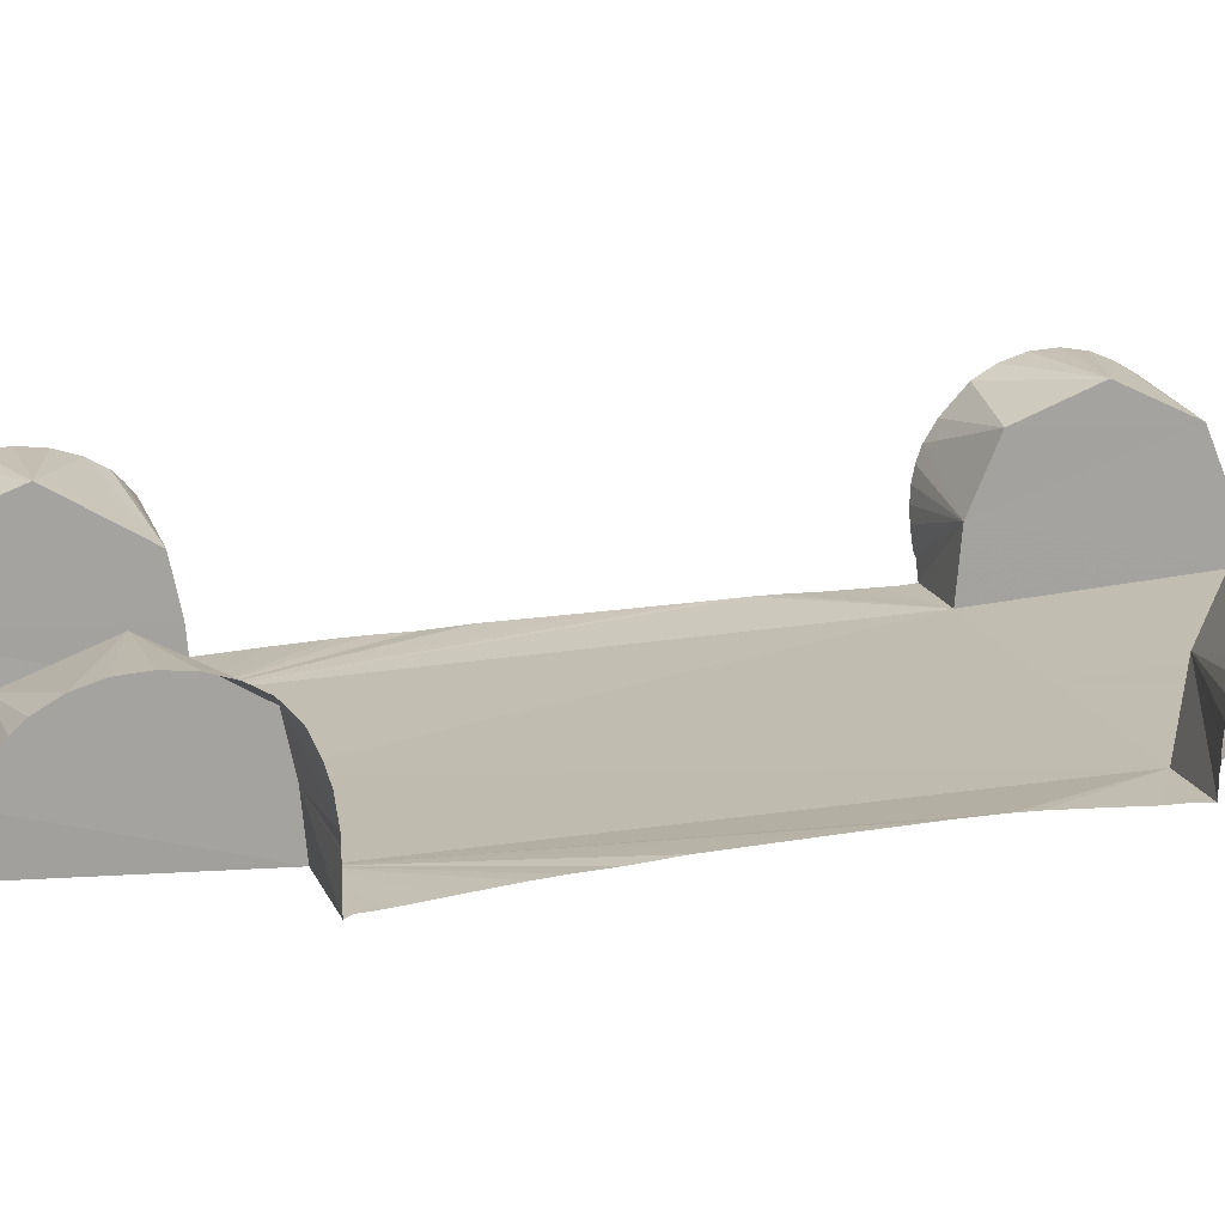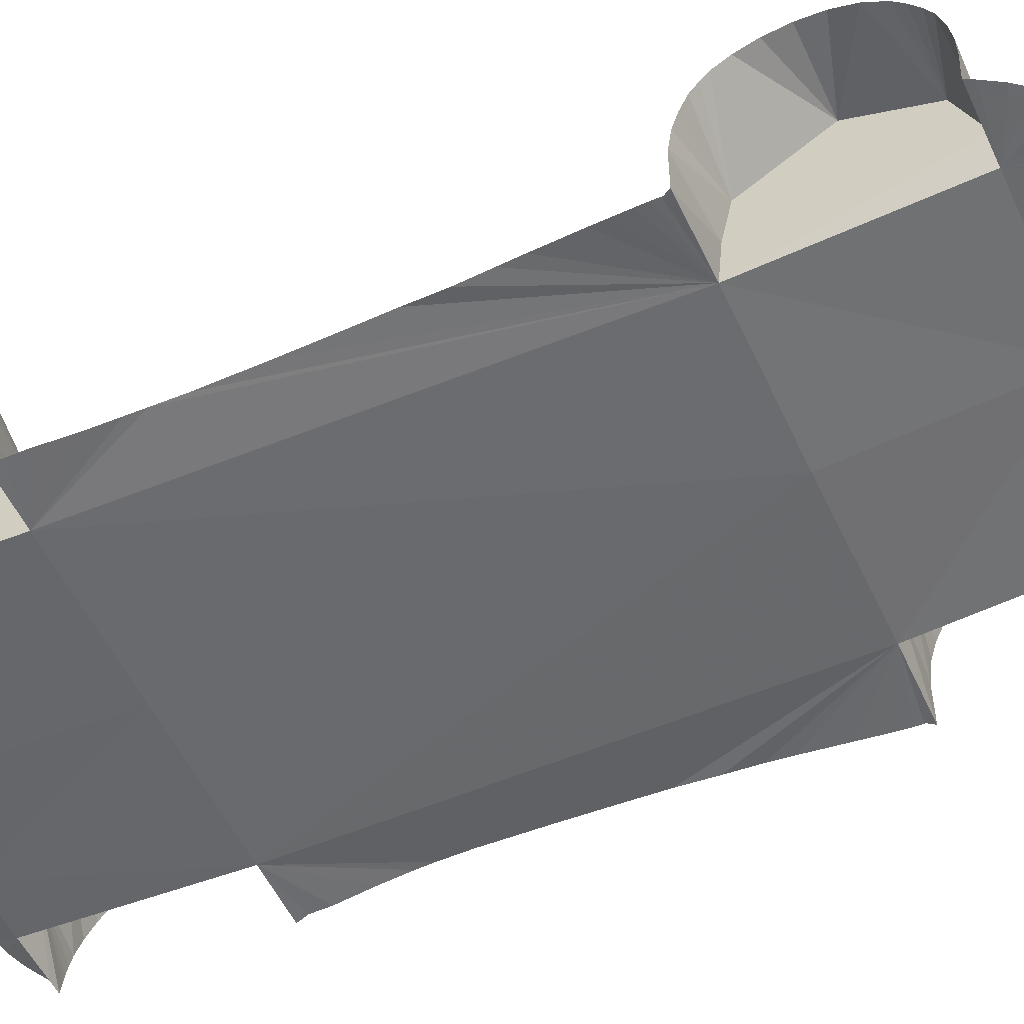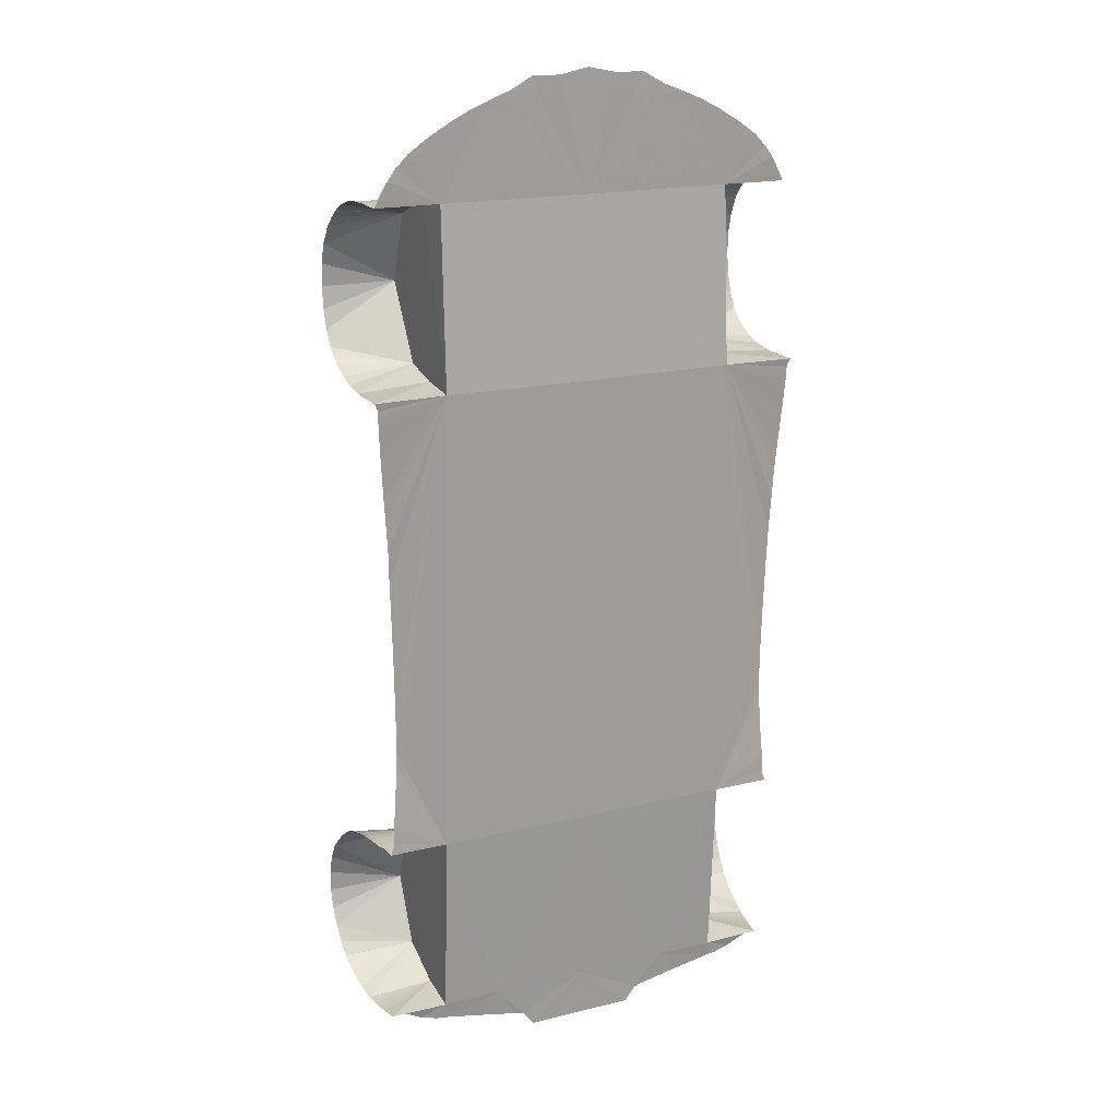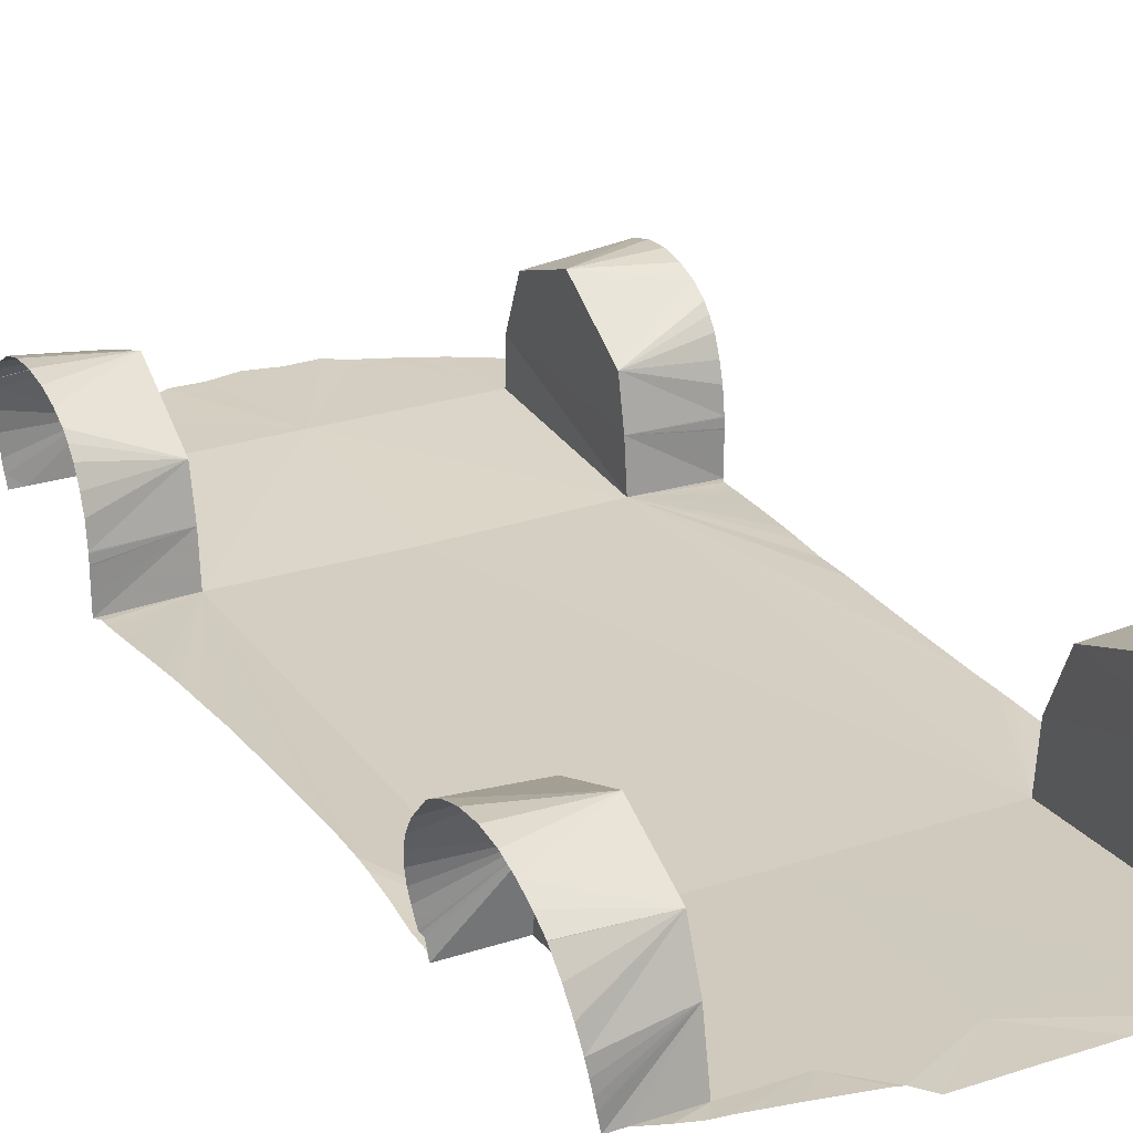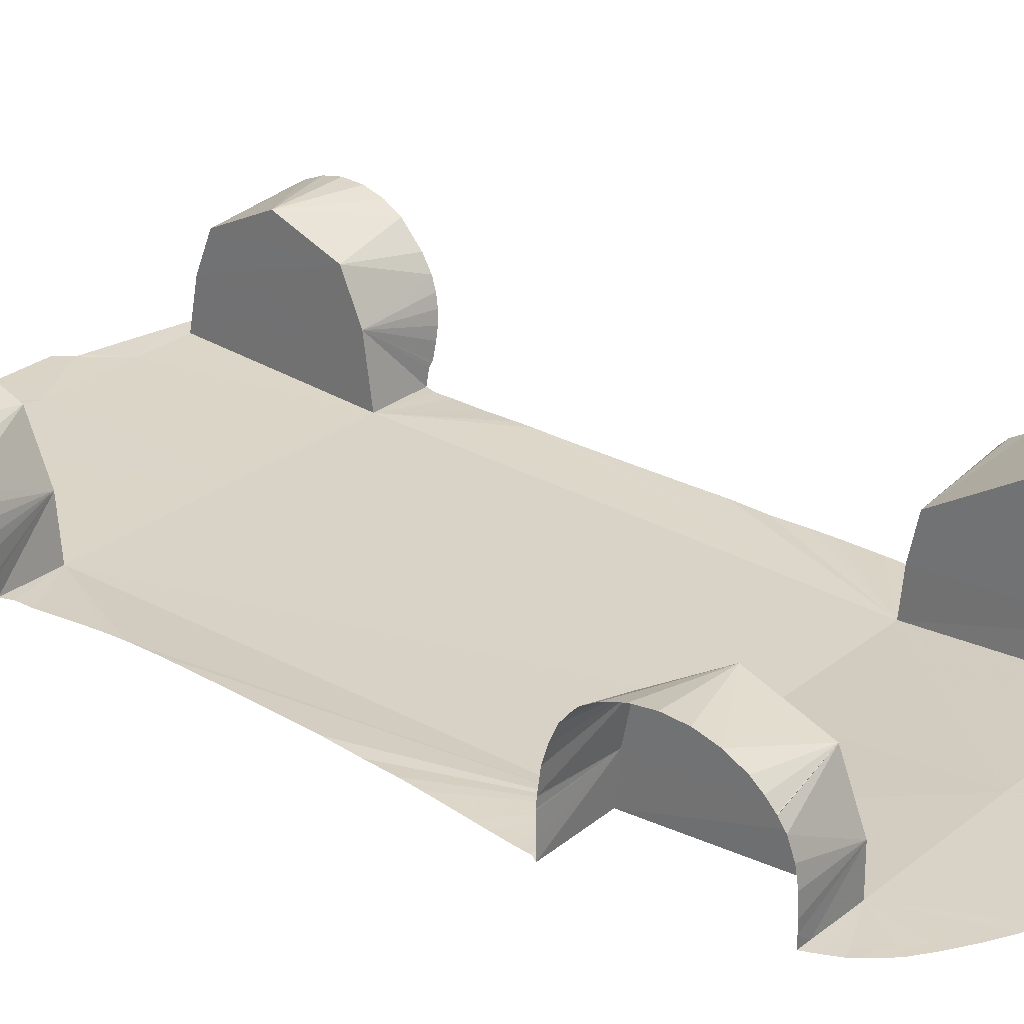
<metadata>
{"format":"obj","ext":"obj","renderer":"f3d","projection":"perspective","resolution":1024,"background":"white","views":[{"elev":16.5,"azim":73.2,"up":"+Y"},{"elev":-53.7,"azim":-65.4,"up":"+Y"},{"elev":18.2,"azim":-25.3,"up":"+Z"},{"elev":26.2,"azim":152.6,"up":"+Y"},{"elev":27.0,"azim":-50.3,"up":"+Y"}]}
</metadata>
<code>
g model_car_95_matte_chassis_LOD1
v 0.7522 0.1648 1.877
v 0.7308 0.1655 1.854
v 0.6651 0.1653 1.9
v 0.678 0.1646 1.929
v 0.6228 0.1706 1.681
v 0.7743 0.1673 1.807
v 0.5798 0.1638 1.987
v 0.5782 0.1646 1.952
v 0.5068 0.1638 1.988
v 0.4992 0.1629 2.028
v 0.4458 0.1638 2.013
v 0.4302 0.163 2.057
v 0.2909 0.1646 2.042
v 0.3287 0.1636 2.096
v 0.8037 0.1667 1.766
v 0.8364 0.1702 1.707
v 0.8375 0.1721 1.68
v 0.6262 0.3395 1.682
v 0.8393 0.1662 1.777
v 0.804 0.1669 1.824
v 0.8768 0.1701 1.71
v -8.345e-07 0.1721 1.68
v 0.6269 0.1295 0.9418
v -8.345e-07 0.1222 0.9404
v 0.6487 0.1629 -0.9989
v -8.345e-07 0.1629 -0.9988
v 0.8594 0.1756 -0.5356
v 0.8617 0.1745 -0.6054
v 0.8674 0.1697 -0.7278
v 0.8798 0.1646 -0.8726
v 0.8807 0.1641 -0.9507
v 0.8963 0.1629 -0.9989
v 0.6485 0.4293 -1.037
v 0.9045 0.2272 -0.9935
v 0.9126 0.2386 -0.9913
v 0.918 0.2457 -0.9903
v 0.9305 0.311 -0.9857
v 0.9399 0.3597 -0.9864
v 0.6488 0.208 -1.784
v 0.6487 0.4215 -1.742
v 0.648 0.6225 -1.122
v 0.9601 0.5135 -1.027
v 0.9649 0.5769 -1.069
v 0.9551 0.4633 -1.006
v 0.9484 0.4117 -0.9926
v 0.6487 0.5978 -1.67
v 0.9299 0.3956 -1.776
v 0.9406 0.4674 -1.755
v 0.9214 0.3458 -1.781
v 0.6487 0.7287 -1.403
v 0.9666 0.693 -1.559
v 0.9704 0.7236 -1.488
v 0.9733 0.7387 -1.406
v 0.9744 0.7337 -1.318
v 0.9625 0.6551 -1.62
v 0.9584 0.6129 -1.672
v 0.9734 0.7087 -1.233
v 0.95 0.5406 -1.721
v 0.9582 0.6111 -1.674
v 0.9579 0.6123 -1.674
v 0.9709 0.6674 -1.158
v 0.9131 0.3005 -1.783
v 0.9061 0.2637 -1.783
v 0.894 0.2057 -1.781
v 0.836 0.2057 -1.781
v 0.7588 0.2142 -1.824
v 0.6895 0.2143 -1.845
v 0.6423 0.2154 -1.851
v 0.4053 0.2071 -1.783
v -8.345e-07 0.2057 -1.781
v 0.4867 0.2164 -1.881
v 0.2778 0.2147 -1.924
v 0.3009 0.2153 -1.917
v 0.2297 0.2147 -1.984
v 0.1527 0.2143 -1.984
v 0.05846 0.2142 -1.983
v -8.345e-07 0.2141 -1.983
v 0.9317 0.5364 1.007
v 0.6262 0.4857 0.9964
v 0.9325 0.5765 1.04
v 0.933 0.6072 1.069
v 0.9339 0.6437 1.132
v 0.6262 0.6735 1.303
v 0.9345 0.6706 1.211
v 0.9347 0.6824 1.302
v 0.9341 0.6764 1.394
v 0.6262 0.5675 1.591
v 0.9307 0.467 0.9755
v 0.9318 0.6509 1.479
v 0.9271 0.6078 1.554
v 0.9227 0.5693 1.594
v 0.9184 0.5285 1.627
v 0.9302 0.3996 0.9545
v 0.9303 0.311 0.942
v 0.6262 0.3103 0.9591
v 0.9303 0.3061 0.9415
v 0.9305 0.2745 0.9403
v 0.9305 0.2695 0.9406
v 0.9305 0.1825 0.9406
v 0.9305 0.1714 0.9406
v 0.9177 0.5279 1.628
v 0.9182 0.5261 1.628
v 0.9305 0.1222 0.9405
v 0.9305 0.1684 0.9406
v 0.9153 0.1257 0.9145
v 0.9142 0.4847 1.654
v 0.9096 0.4146 1.676
v 0.9065 0.3426 1.686
v 0.9026 0.2645 1.687
v 0.8978 0.2183 1.684
v 0.8917 0.1721 1.68
v 0.8617 0.1697 -0.1819
v 0.8675 0.1657 0.0231
v 0.8573 0.1741 -0.4158
v 0.8731 0.1627 0.1836
v 0.8785 0.1541 0.3284
v 0.8862 0.152 0.4526
v 0.8927 0.1485 0.5409
v 0.9049 0.1384 0.7096
v 0.9089 0.1342 0.7688
v 0.9131 0.1296 0.8372
v 0.9152 0.1272 0.8814
v 0.9155 0.1262 0.9104
v 0.9305 0.1684 0.9406
v 0.6262 0.3103 0.9591
v 0.9305 0.1714 0.9406
v -8.345e-07 0.163 2.17
v 0.1218 0.1627 2.145
v 0.1077 0.1638 2.09
v -8.345e-07 0.1641 2.117
v 0.2089 0.1655 2.071
v 0.2393 0.1646 2.144
v 0.9155 0.1262 0.9104
v 0.6269 0.1295 0.9418
v 0.9153 0.1257 0.9145
v -0.7522 0.1648 1.877
v -0.678 0.1646 1.929
v -0.6651 0.1653 1.9
v -0.7308 0.1655 1.854
v -0.6228 0.1706 1.681
v -0.7743 0.1673 1.807
v -0.5798 0.1638 1.987
v -0.5782 0.1646 1.952
v -0.5068 0.1638 1.988
v -0.4992 0.1629 2.028
v -0.4458 0.1638 2.013
v -0.4302 0.163 2.057
v -0.2909 0.1646 2.042
v -0.3287 0.1636 2.096
v -0.8037 0.1667 1.766
v -0.8364 0.1702 1.707
v -0.8375 0.1721 1.68
v -0.6262 0.3395 1.682
v -0.6269 0.1295 0.9418
v -0.6262 0.3086 0.9588
v -0.9305 0.1222 0.9405
v -0.9305 0.1684 0.9406
v -0.6262 0.4857 0.9964
v -0.9303 0.311 0.942
v -0.9302 0.3996 0.9545
v -0.9303 0.3061 0.9415
v -0.9305 0.2745 0.9403
v -0.6262 0.5675 1.591
v -0.9305 0.2695 0.9406
v -0.9305 0.1825 0.9406
v -0.9305 0.1714 0.9406
v -0.9307 0.467 0.9755
v -0.9317 0.5364 1.007
v -0.9325 0.5765 1.04
v -0.933 0.6072 1.069
v -0.9339 0.6437 1.132
v -0.6262 0.6735 1.303
v -0.9345 0.6706 1.211
v -0.9347 0.6824 1.302
v -0.9341 0.6764 1.394
v -0.9318 0.6509 1.479
v -0.9271 0.6078 1.554
v -0.9227 0.5693 1.594
v -0.9184 0.5285 1.627
v -0.9177 0.5279 1.628
v -0.9182 0.5261 1.628
v -0.9142 0.4847 1.654
v -0.9096 0.4146 1.676
v -0.9065 0.3426 1.686
v -0.9026 0.2645 1.687
v -0.8978 0.2183 1.684
v -0.8917 0.1721 1.68
v -0.8768 0.1701 1.71
v -0.8393 0.1662 1.777
v -0.804 0.1669 1.824
v -0.95 0.5406 -1.721
v -0.9582 0.6111 -1.674
v -0.6487 0.5978 -1.67
v -0.9406 0.4674 -1.755
v -0.9299 0.3956 -1.776
v -0.6487 0.3841 -1.758
v -0.9214 0.3458 -1.781
v -0.6486 0.3883 -1.019
v -0.6488 0.208 -1.784
v -0.6487 0.1629 -0.9989
v -0.8963 0.1629 -0.9989
v -0.9044 0.2272 -0.9935
v -0.9126 0.2386 -0.9913
v -0.918 0.2457 -0.9903
v -0.9305 0.311 -0.9857
v -0.9399 0.3597 -0.9864
v -0.648 0.6225 -1.122
v -0.9601 0.5135 -1.027
v -0.9649 0.5769 -1.069
v -0.9551 0.4633 -1.006
v -0.9484 0.4117 -0.9926
v -0.4053 0.2071 -1.783
v -0.8807 0.1641 -0.9507
v -0.8798 0.1646 -0.8726
v -0.8674 0.1697 -0.7278
v -0.8617 0.1745 -0.6054
v -0.9709 0.6674 -1.158
v -0.6487 0.7287 -1.403
v -0.9666 0.693 -1.559
v -0.9704 0.7236 -1.488
v -0.9733 0.7387 -1.406
v -0.9744 0.7337 -1.318
v -0.9625 0.6551 -1.62
v -0.9584 0.6129 -1.672
v -0.9734 0.7087 -1.233
v -0.9579 0.6123 -1.674
v -0.8594 0.1756 -0.5356
v -8.345e-07 0.1222 0.9404
v -8.345e-07 0.1629 -0.9988
v -8.345e-07 0.1721 1.68
v -0.8573 0.1741 -0.4158
v -0.8617 0.1697 -0.1819
v -0.8675 0.1657 0.0231
v -0.8731 0.1627 0.1836
v -0.8785 0.1541 0.3284
v -0.8862 0.152 0.4526
v -0.8927 0.1485 0.5409
v -0.9049 0.1384 0.7096
v -0.9089 0.1342 0.7688
v -0.2089 0.1655 2.071
v -0.1077 0.1638 2.09
v -8.345e-07 0.1641 2.117
v -8.345e-07 0.163 2.17
v -0.1217 0.1627 2.145
v -0.2393 0.1646 2.144
v -0.9131 0.1296 0.8372
v -0.9152 0.1272 0.8814
v -0.9155 0.1262 0.9104
v -0.9153 0.1257 0.9145
v -0.894 0.2057 -1.781
v -0.9061 0.2637 -1.783
v -0.836 0.2057 -1.781
v -0.9131 0.3005 -1.783
v -0.7588 0.2142 -1.824
v -0.6895 0.2143 -1.845
v -0.6423 0.2154 -1.851
v -0.4867 0.2164 -1.881
v -0.3009 0.2153 -1.917
v -0.2778 0.2147 -1.924
v -8.345e-07 0.2057 -1.781
v -0.2297 0.2147 -1.984
v -0.1527 0.2143 -1.984
v -0.05846 0.2142 -1.983
v -8.345e-07 0.2141 -1.983
v -0.9305 0.1684 0.9406
v -0.9305 0.1714 0.9406
v -0.6262 0.3086 0.9588
v -0.9155 0.1262 0.9104
v -0.9153 0.1257 0.9145
v -0.6269 0.1295 0.9418
g model_car_95_matte_chassis_LOD1_0
f 3 2 1
f 4 3 1
f 3 5 2
f 5 6 2
f 3 4 7
f 8 3 7
f 8 5 3
f 9 8 7
f 9 5 8
f 10 9 7
f 11 9 10
f 11 5 9
f 12 11 10
f 13 11 12
f 14 13 12
f 6 5 15
f 15 5 16
f 5 17 16
f 17 5 18
f 6 15 19
f 20 6 19
f 15 16 21
f 19 15 21
f 21 16 17
f 13 22 11
f 22 5 11
f 5 22 23
f 18 5 23
f 22 24 23
f 23 24 25
f 24 26 25
f 25 27 23
f 28 27 25
f 29 28 25
f 30 29 25
f 30 25 31
f 32 31 25
f 32 25 33
f 32 33 34
f 34 33 35
f 35 33 36
f 36 33 37
f 37 33 38
f 33 25 39
f 40 33 39
f 33 40 41
f 33 41 42
f 42 41 43
f 44 33 42
f 45 33 44
f 38 33 45
f 40 46 41
f 46 40 47
f 48 46 47
f 47 40 49
f 41 46 50
f 50 46 51
f 52 50 51
f 53 50 52
f 54 50 53
f 51 46 55
f 55 46 56
f 57 50 54
f 58 46 48
f 59 46 58
f 59 60 46
f 60 56 46
f 57 61 50
f 61 41 50
f 43 41 61
f 62 49 40
f 62 40 63
f 63 40 64
f 40 65 64
f 40 39 65
f 65 39 66
f 66 39 67
f 68 67 39
f 39 69 68
f 25 69 39
f 26 69 25
f 26 70 69
f 69 71 68
f 69 70 72
f 73 69 72
f 69 73 71
f 74 72 70
f 74 70 75
f 75 70 76
f 76 70 77
f 80 79 78
f 81 79 80
f 82 79 81
f 83 79 82
f 84 83 82
f 85 83 84
f 86 83 85
f 87 79 83
f 78 79 88
f 87 83 89
f 89 83 86
f 90 87 89
f 91 87 90
f 92 87 91
f 88 79 93
f 93 79 94
f 79 95 94
f 79 87 95
f 94 95 96
f 96 95 97
f 97 95 98
f 98 95 99
f 99 95 100
f 92 101 87
f 101 102 87
f 104 95 103
f 95 23 103
f 103 23 105
f 95 18 23
f 87 18 95
f 18 87 106
f 106 87 102
f 107 18 106
f 108 18 107
f 109 18 108
f 110 18 109
f 17 18 110
f 111 17 110
f 111 21 17
f 113 23 112
f 112 23 114
f 27 114 23
f 115 23 113
f 116 23 115
f 117 23 116
f 118 23 117
f 119 23 118
f 120 23 119
f 120 121 23
f 122 23 121
f 123 23 122
f 126 125 124
f 129 128 127
f 130 129 127
f 130 22 129
f 129 22 131
f 131 22 13
f 132 128 129
f 131 132 129
f 131 13 14
f 132 131 14
f 135 134 133
f 20 1 2
f 6 20 2
f 138 137 136
f 139 138 136
f 140 138 139
f 141 140 139
f 137 138 142
f 138 143 142
f 140 143 138
f 143 144 142
f 140 144 143
f 144 145 142
f 144 146 145
f 140 146 144
f 146 147 145
f 146 148 147
f 148 149 147
f 140 141 150
f 140 150 151
f 152 140 151
f 140 152 153
f 140 153 154
f 153 155 154
f 154 155 156
f 155 157 156
f 158 155 153
f 155 158 159
f 158 160 159
f 155 159 161
f 155 161 162
f 163 158 153
f 155 162 164
f 155 164 165
f 155 165 166
f 158 167 160
f 158 168 167
f 158 169 168
f 158 170 169
f 158 171 170
f 158 172 171
f 158 163 172
f 172 173 171
f 172 174 173
f 172 175 174
f 172 163 176
f 172 176 175
f 163 177 176
f 163 178 177
f 163 179 178
f 180 179 163
f 181 180 163
f 163 182 181
f 163 153 182
f 153 183 182
f 153 184 183
f 153 185 184
f 153 186 185
f 153 152 186
f 152 187 186
f 188 187 152
f 151 188 152
f 151 150 188
f 150 189 188
f 150 141 189
f 141 190 189
f 190 141 139
f 136 190 139
f 193 192 191
f 193 191 194
f 193 194 195
f 196 193 195
f 196 195 197
f 193 196 198
f 198 196 199
f 200 198 199
f 200 201 198
f 198 201 202
f 198 202 203
f 198 203 204
f 198 204 205
f 198 205 206
f 207 193 198
f 207 198 208
f 207 208 209
f 198 210 208
f 198 211 210
f 198 206 211
f 212 200 199
f 213 201 200
f 200 214 213
f 215 214 200
f 216 215 200
f 207 209 217
f 207 217 218
f 218 193 207
f 193 218 219
f 218 220 219
f 218 221 220
f 218 222 221
f 193 219 223
f 193 223 224
f 218 225 222
f 217 225 218
f 224 226 193
f 226 192 193
f 227 216 200
f 227 200 154
f 228 154 200
f 229 228 200
f 228 230 154
f 230 140 154
f 231 227 154
f 154 232 231
f 154 233 232
f 154 234 233
f 154 235 234
f 154 236 235
f 154 237 236
f 154 238 237
f 154 239 238
f 140 230 146
f 230 148 146
f 230 240 148
f 230 241 240
f 230 242 241
f 241 242 243
f 244 241 243
f 245 240 241
f 244 245 241
f 240 245 149
f 148 240 149
f 246 239 154
f 154 247 246
f 154 248 247
f 154 156 249
f 196 251 250
f 252 196 250
f 196 253 251
f 199 196 252
f 199 252 254
f 199 254 255
f 255 256 199
f 212 199 256
f 257 212 256
f 258 212 257
f 212 258 259
f 260 212 259
f 260 229 212
f 212 229 200
f 197 253 196
f 259 261 260
f 260 261 262
f 260 262 263
f 260 263 264
f 267 266 265
f 270 269 268

</code>
